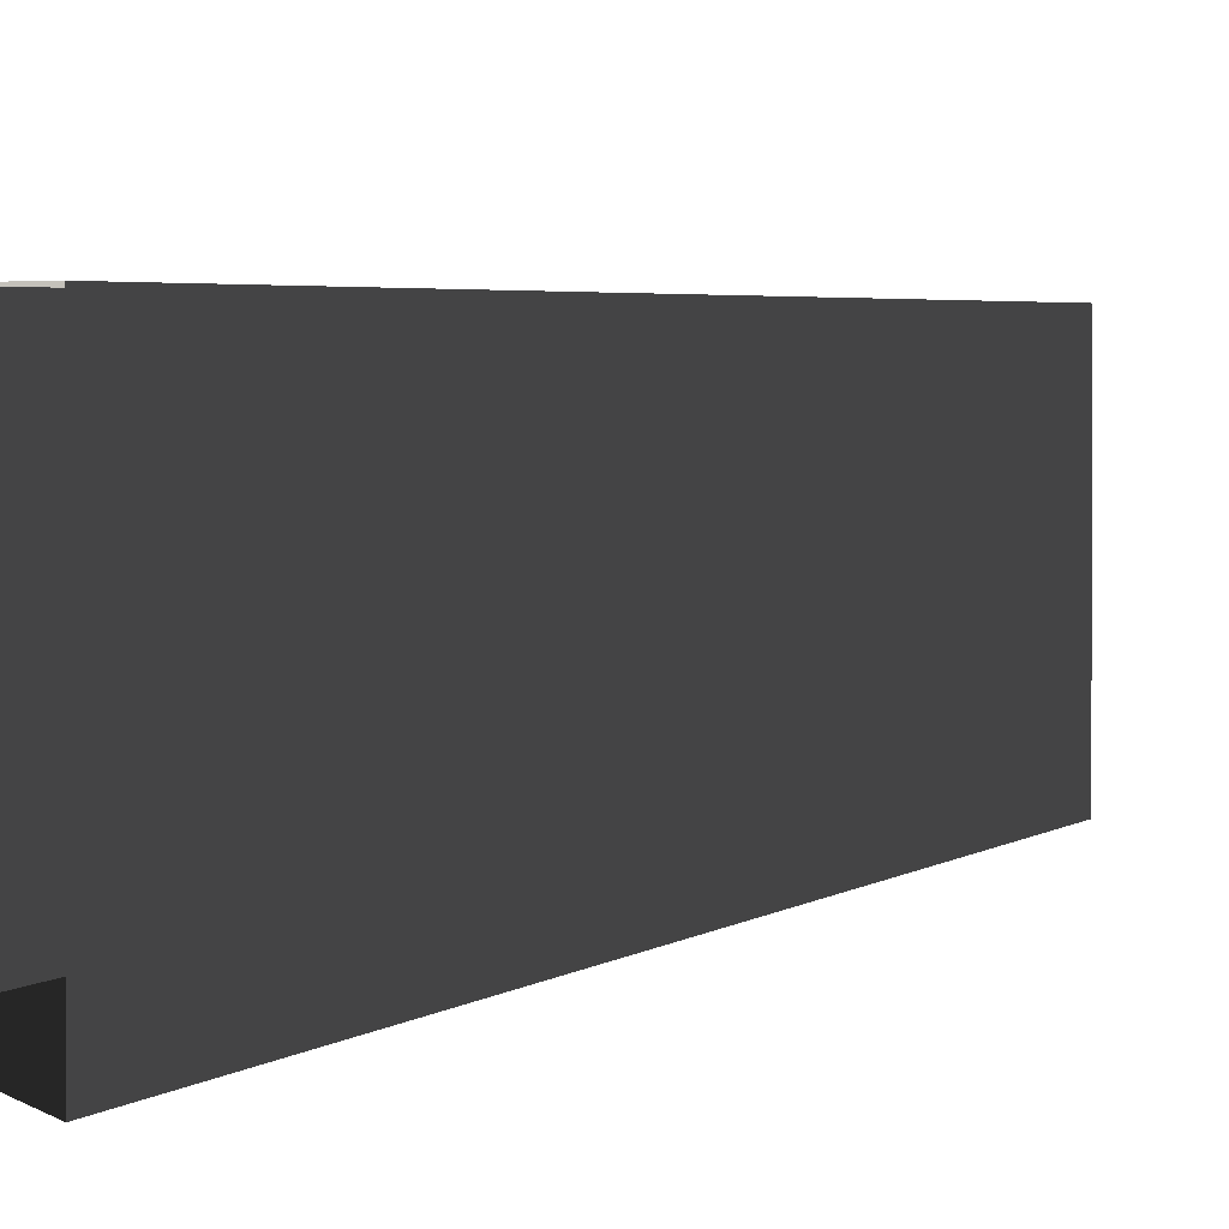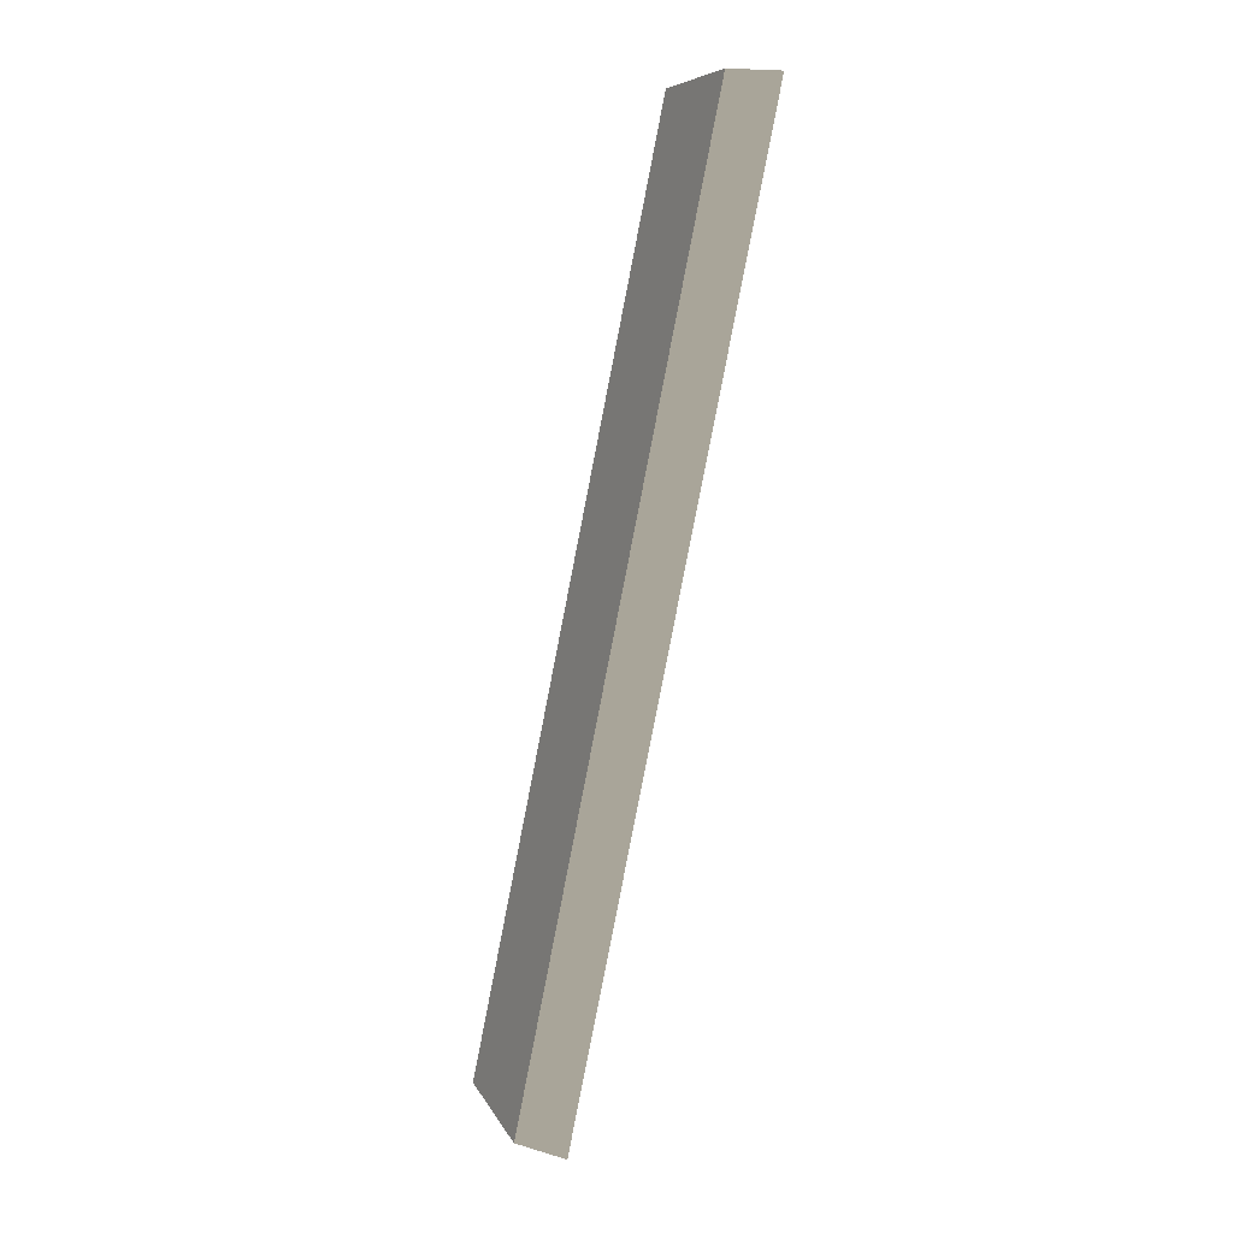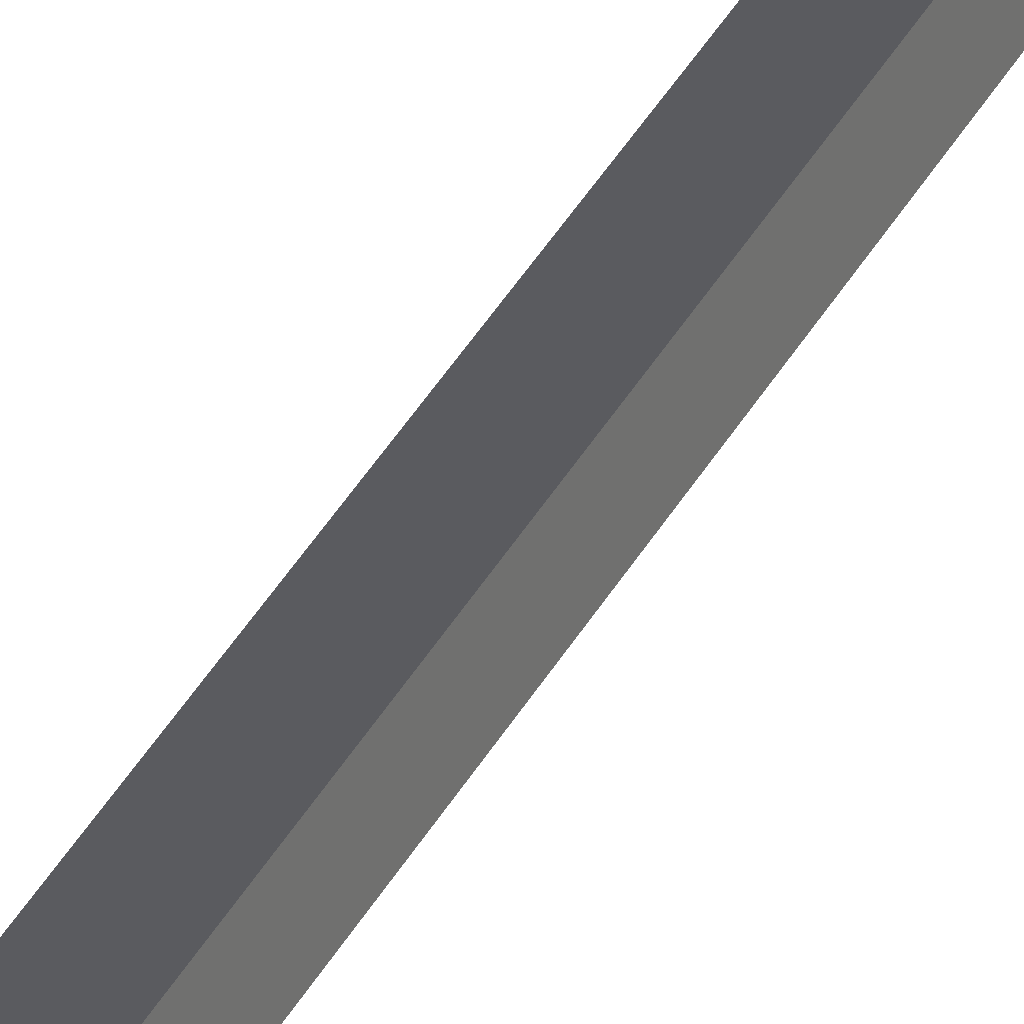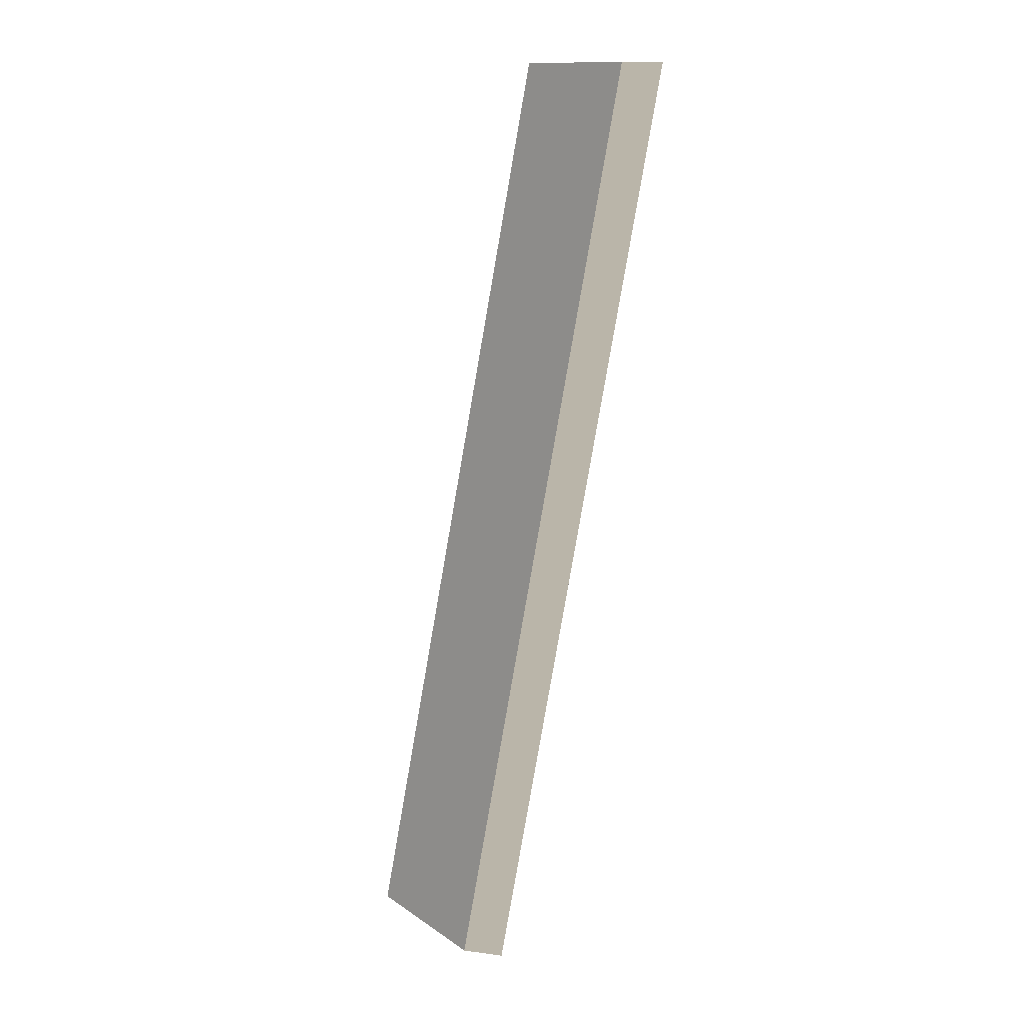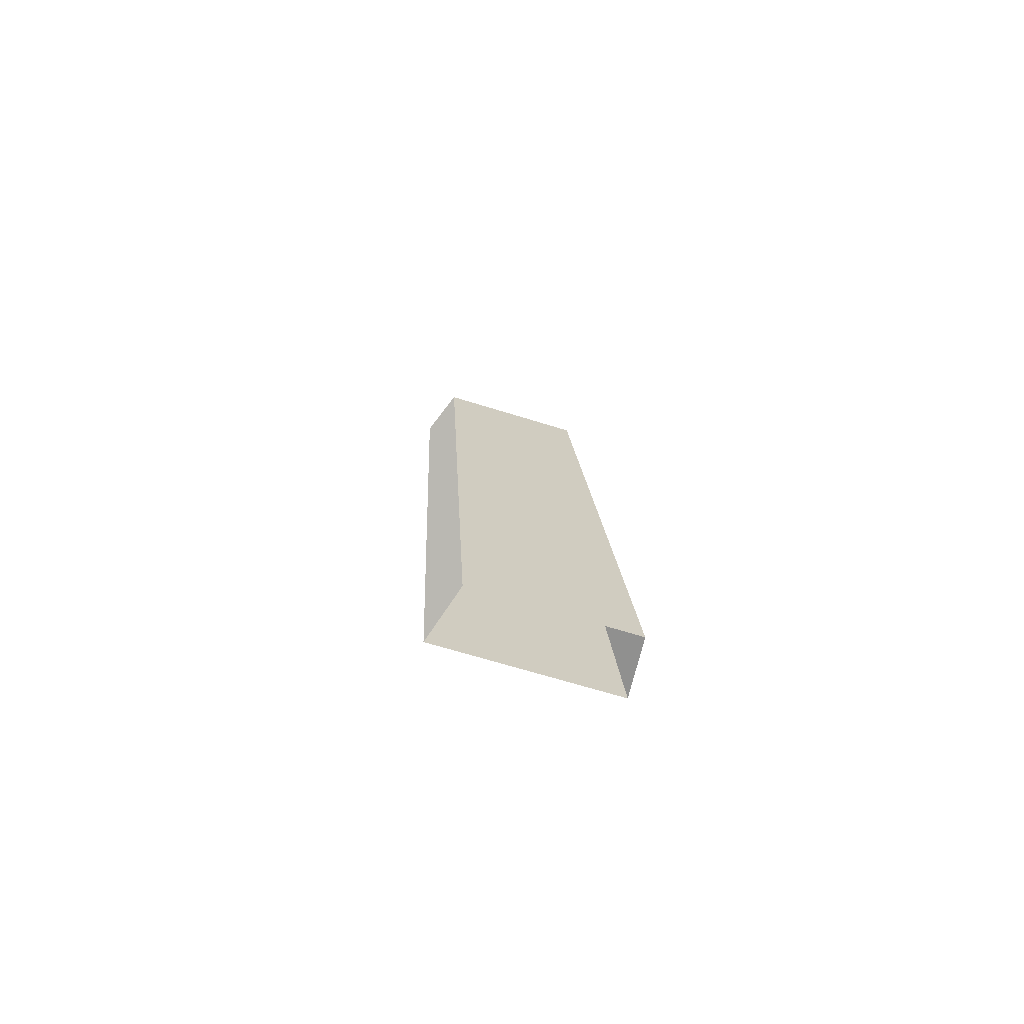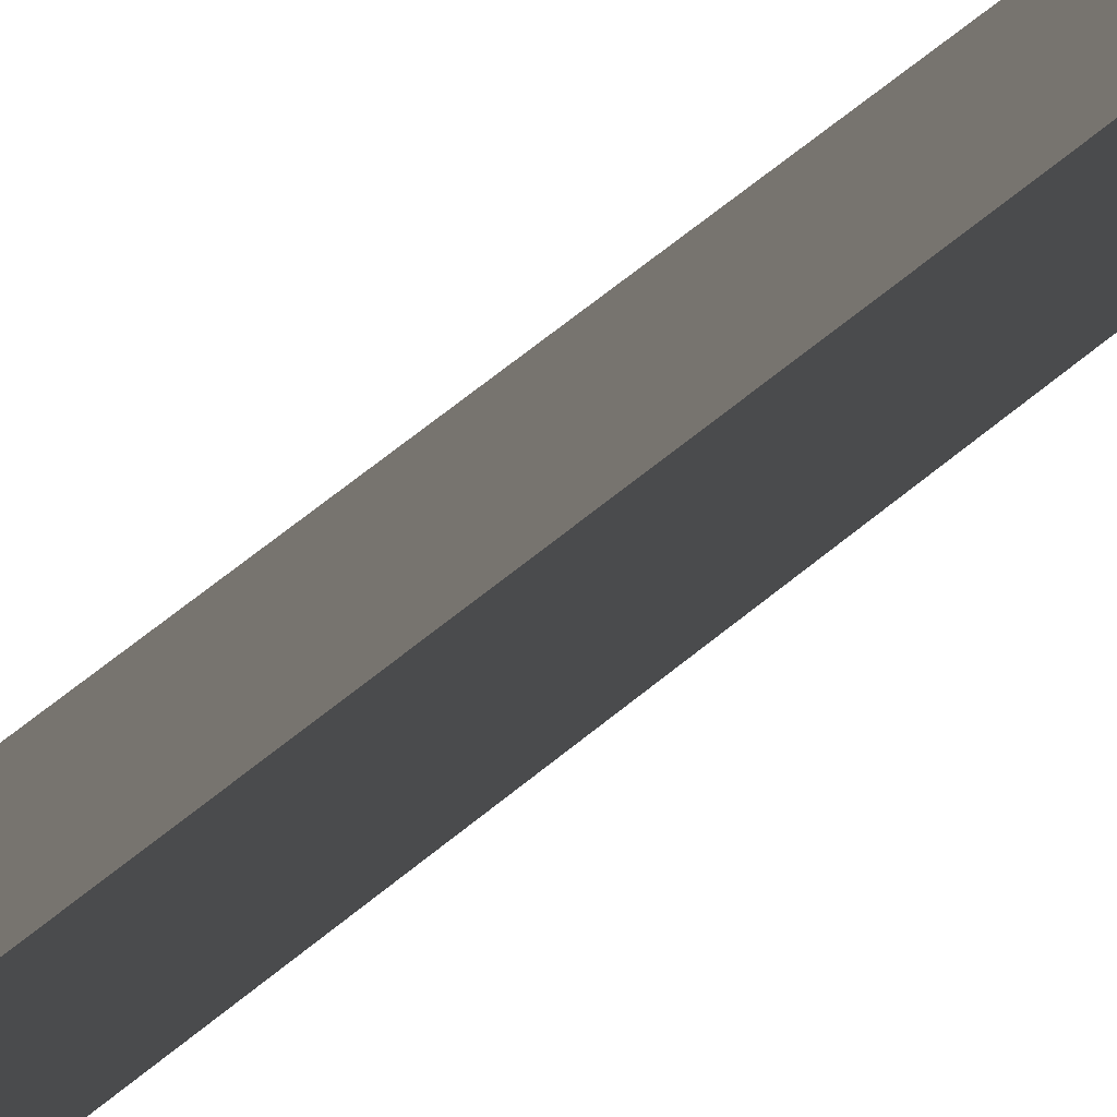
<metadata>
{"format":"obj","ext":"obj","renderer":"f3d","projection":"perspective","resolution":1024,"background":"white","views":[{"elev":1.1,"azim":5.6,"up":"+Z"},{"elev":7.7,"azim":-16.9,"up":"+Y"},{"elev":67.4,"azim":-155.9,"up":"+Z"},{"elev":13.8,"azim":-35.1,"up":"+Y"},{"elev":-65.8,"azim":-107.5,"up":"+Y"},{"elev":67.1,"azim":39.9,"up":"+Z"}]}
</metadata>
<code>
v -3.38 -10.65 1.359
v -3.38 -10.65 -2.212
v 0.7447 10.15 -1.786
v 0.7447 10.15 1.786
v 1.934 10.15 1.786
v 1.934 10.15 -2.195
v -2.286 -11.12 -2.621
v -2.286 -11.12 1.359
v -3.38 -10.65 -2.212
v -2.286 -11.12 -2.621
v 1.934 10.15 -2.195
v 0.7447 10.15 -1.786
v -2.286 -11.12 1.359
v -3.38 -10.65 1.359
v 0.7447 10.15 1.786
v 1.934 10.15 1.786
g Column_wall_1.006_35828_26
f 1 3 2
f 1 4 3
f 5 7 6
f 5 8 7
f 9 11 10
f 9 12 11
f 13 15 14
f 13 16 15

</code>
